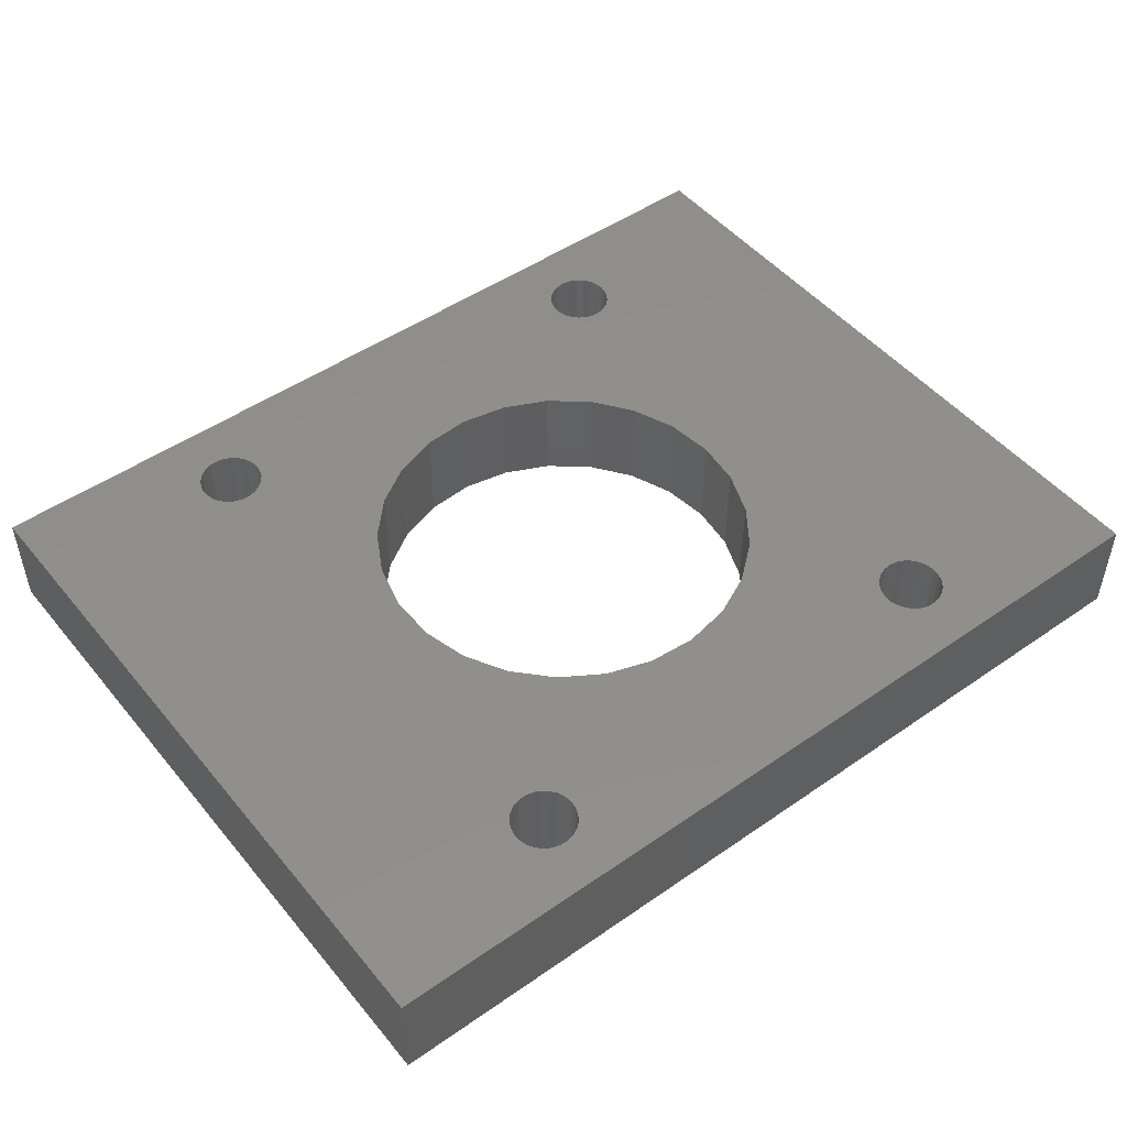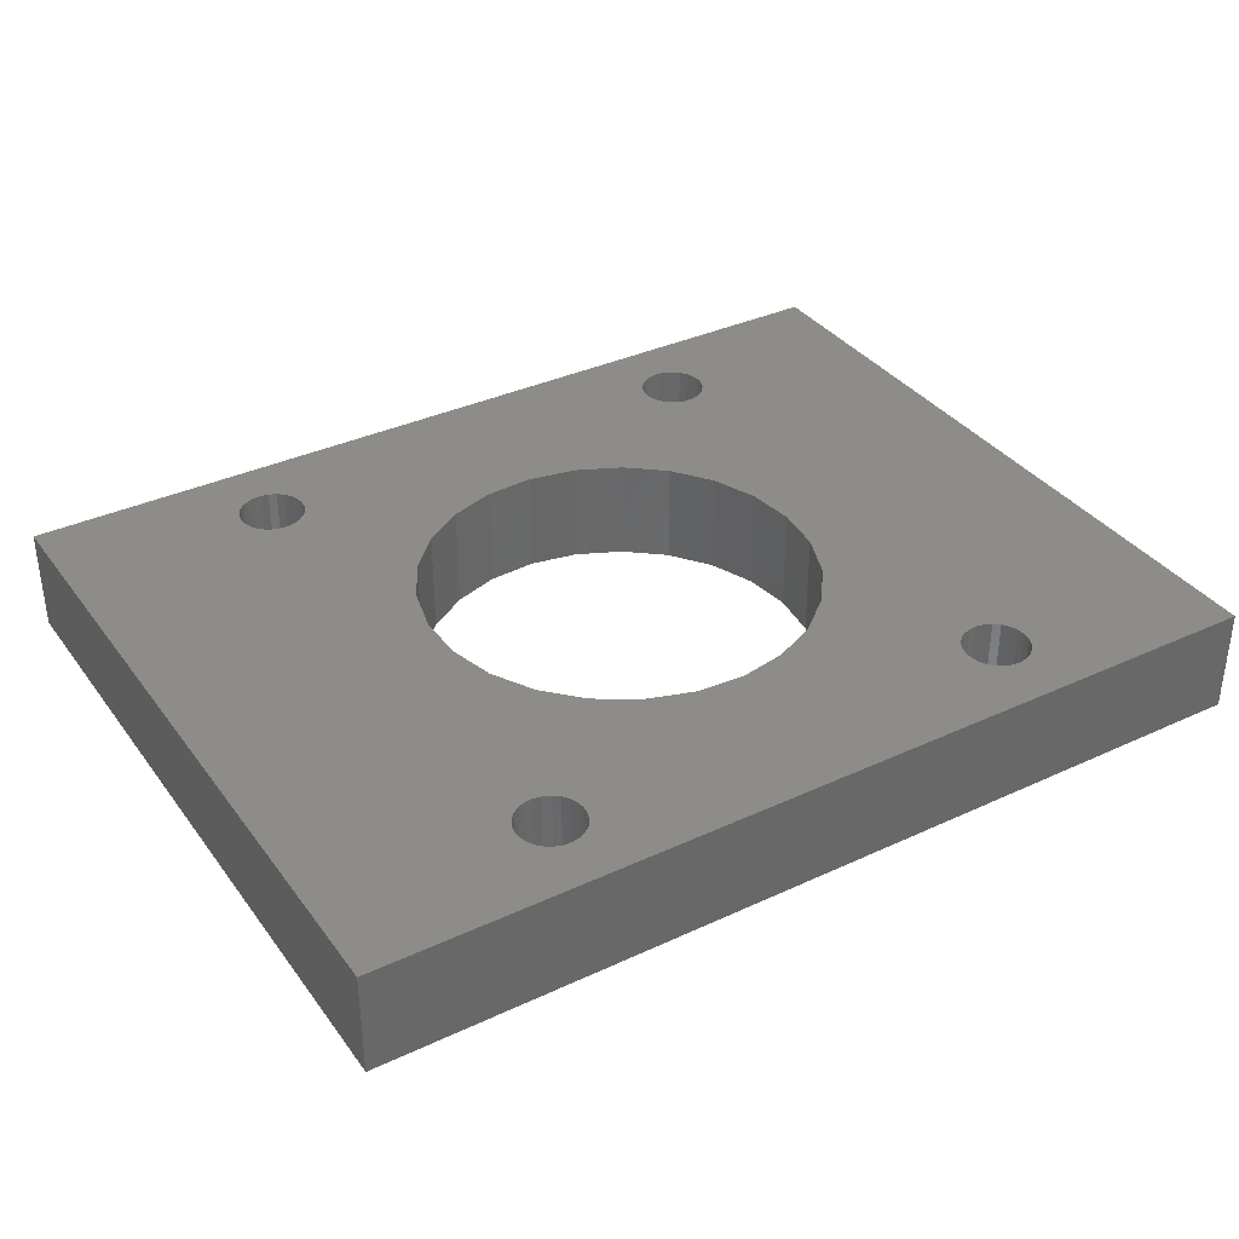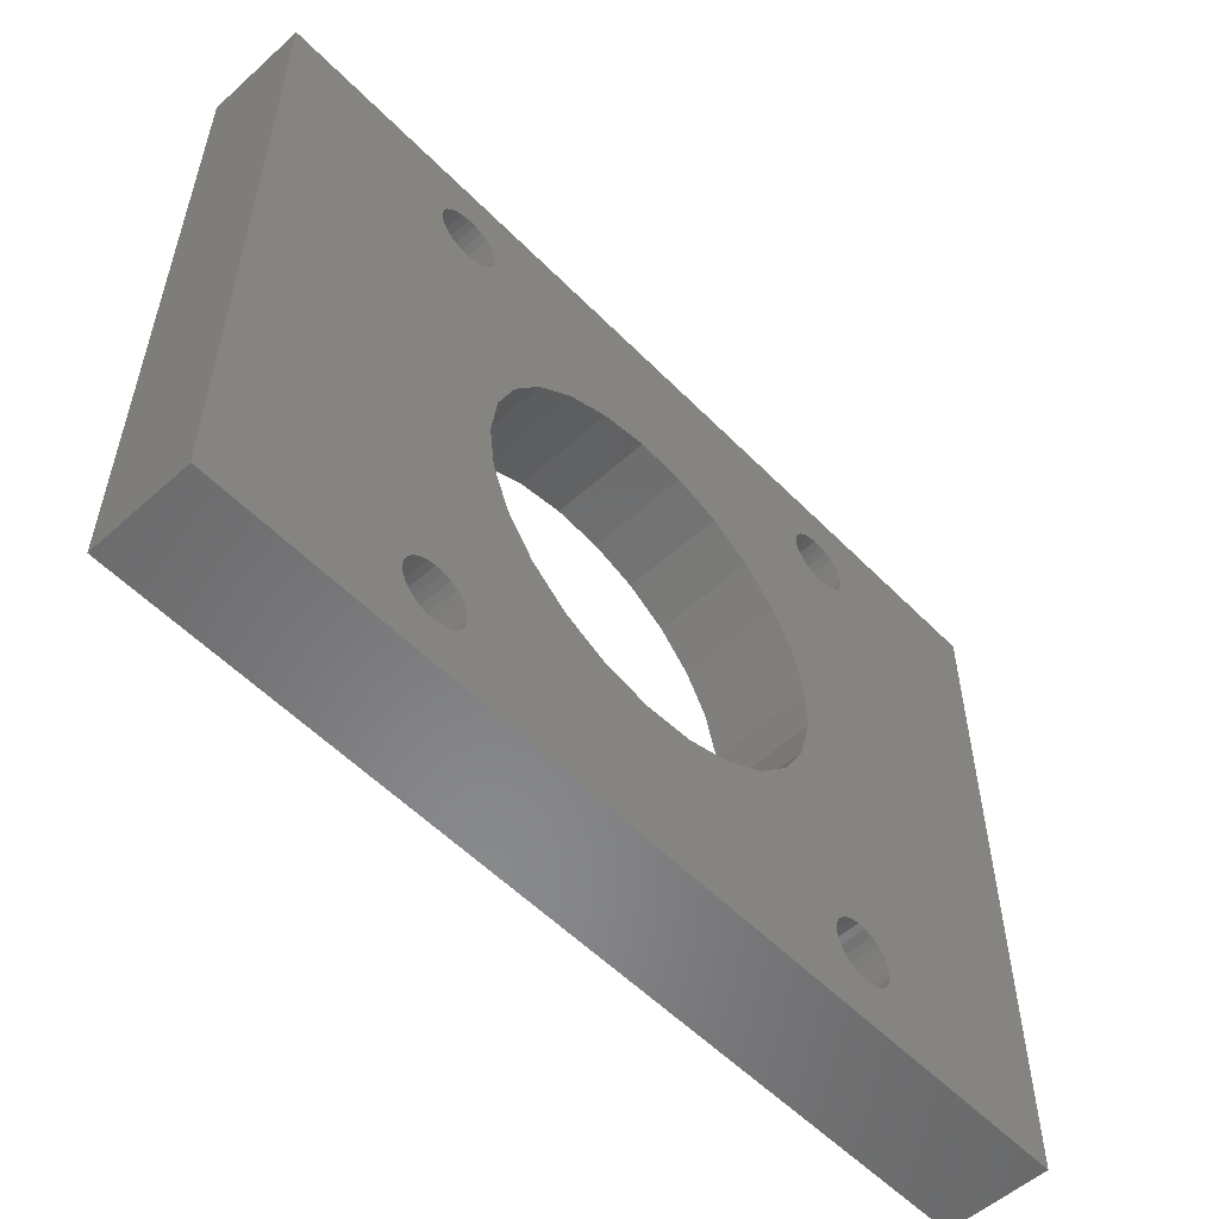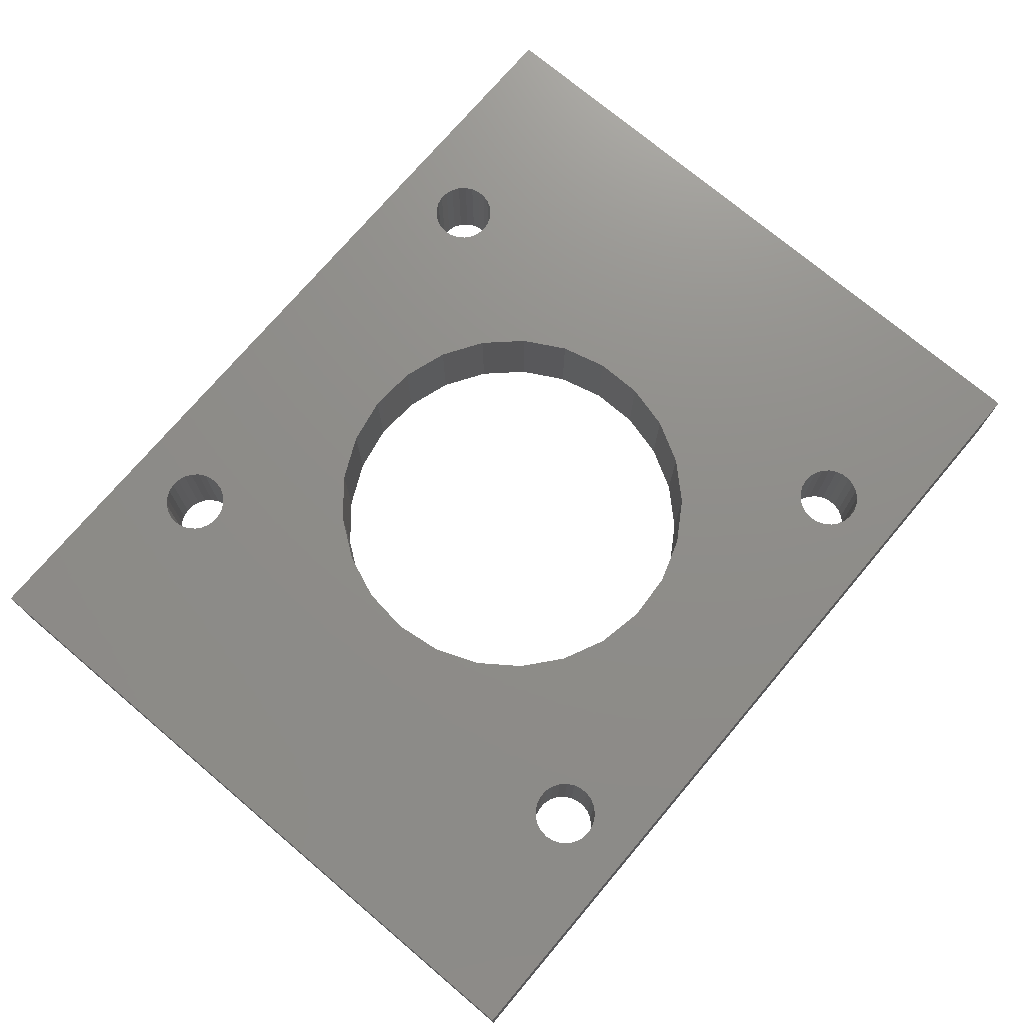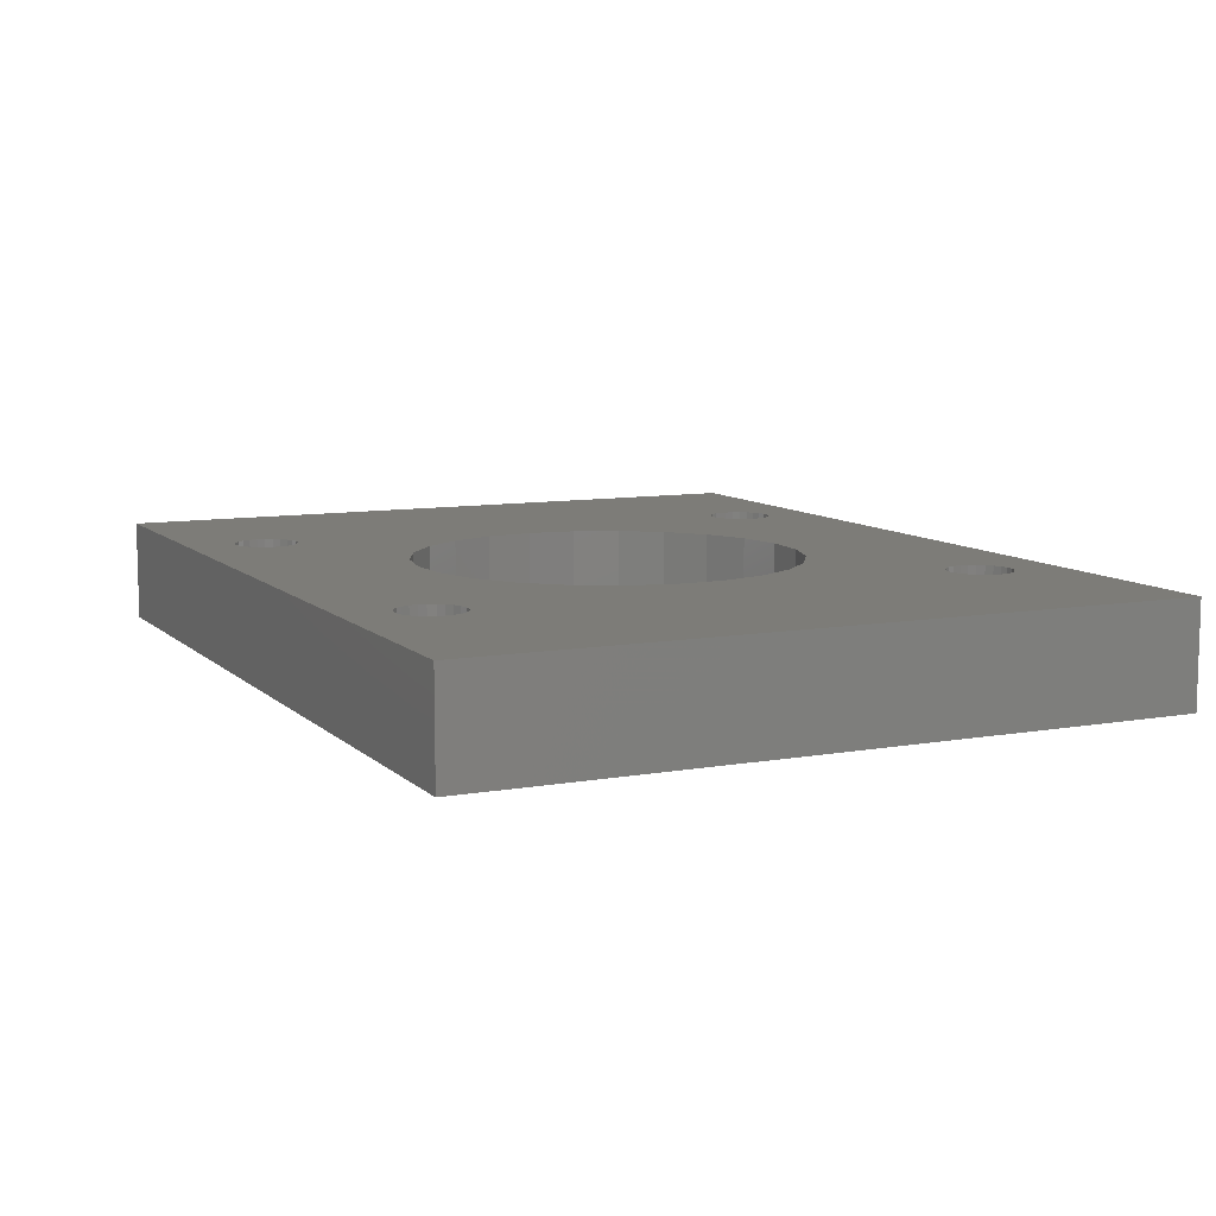
<metadata>
{"format":"stl","ext":"stl","renderer":"f3d","projection":"perspective","resolution":1024,"background":"white","views":[{"elev":48.8,"azim":-37.7,"up":"+Z"},{"elev":35.7,"azim":-31.5,"up":"+Z"},{"elev":-55.1,"azim":133.3,"up":"+Y"},{"elev":73.8,"azim":130.2,"up":"+Z"},{"elev":9.2,"azim":-115.3,"up":"+Z"}]}
</metadata>
<code>
# stl→obj: 258 verts, 532 faces
v -7 20 10
v -7 31 11.6
v -7 31 10
v -7 20 11.6
v -3.485 29.27 11.6
v -2.427 27.26 11.6
v -3.372 29.33 11.6
v -2.976 25.12 11.6
v -3.156 21.37 11.6
v -3.14 21.25 11.6
v -3.609 29.25 11.6
v -3.202 21.49 11.6
v -3.734 29.26 11.6
v -3.276 21.59 11.6
v -2.789 26.6 11.6
v -3.372 21.67 11.6
v -3.853 29.3 11.6
v -3.485 21.73 11.6
v -3.959 29.36 11.6
v -3.609 21.75 11.6
v -2.976 25.88 11.6
v -3.734 21.74 11.6
v -4.045 29.46 11.6
v -3.853 21.7 11.6
v -3.959 21.64 11.6
v -4.105 29.57 11.6
v -4.045 21.54 11.6
v -4.136 29.69 11.6
v 4.004 29.41 11.6
v 7 31 11.6
v 4.078 29.51 11.6
v 7 20 11.6
v 4.124 21.37 11.6
v 4.14 21.25 11.6
v 3 25.5 11.6
v 4.078 21.49 11.6
v 4.004 21.59 11.6
v 2.906 26.25 11.6
v 3.908 29.33 11.6
v 3.795 29.27 11.6
v 2.906 24.75 11.6
v 2.629 26.95 11.6
v 3.671 29.25 11.6
v 3.908 21.67 11.6
v 3.546 29.26 11.6
v 3.795 21.73 11.6
v 2.187 27.55 11.6
v 3.427 29.3 11.6
v 2.629 24.05 11.6
v 3.321 29.36 11.6
v 3.671 21.75 11.6
v 1.607 28.03 11.6
v 3.235 29.46 11.6
v 3.546 21.74 11.6
v 3.175 29.57 11.6
v 2.187 23.45 11.6
v 3.144 29.69 11.6
v 3.427 21.7 11.6
v 4.124 29.63 11.6
v 4.14 29.75 11.6
v 4.124 29.87 11.6
v 4.078 29.99 11.6
v 4.004 30.09 11.6
v 3.908 30.17 11.6
v 3.795 30.23 11.6
v 3.671 30.25 11.6
v 3.546 30.24 11.6
v 0.9271 28.35 11.6
v 3.144 29.81 11.6
v 3.321 21.64 11.6
v 1.607 22.97 11.6
v 3.175 29.93 11.6
v 0.1884 28.49 11.6
v 3.235 30.04 11.6
v -3.276 30.09 11.6
v 3.321 30.14 11.6
v -3.372 30.17 11.6
v 3.427 30.2 11.6
v -3.202 29.99 11.6
v -1.912 27.81 11.6
v -3.276 29.41 11.6
v -3.202 29.51 11.6
v -1.277 28.21 11.6
v -3.156 29.63 11.6
v -3.14 29.75 11.6
v -3.156 29.87 11.6
v -0.5621 28.45 11.6
v -3.485 30.23 11.6
v -3.609 30.25 11.6
v -4.136 29.81 11.6
v -4.105 21.43 11.6
v -4.136 21.31 11.6
v -4.105 29.93 11.6
v -4.045 30.04 11.6
v -3.959 30.14 11.6
v -3.853 30.2 11.6
v -3.734 30.24 11.6
v 4.124 21.13 11.6
v 4.078 21.01 11.6
v 4.004 20.91 11.6
v 3.908 20.83 11.6
v 3.795 20.77 11.6
v 3.671 20.75 11.6
v 3.546 20.76 11.6
v 3.235 21.54 11.6
v 3.175 21.43 11.6
v 3.144 21.31 11.6
v 0.9271 22.65 11.6
v 3.144 21.19 11.6
v 3.175 21.07 11.6
v 0.1884 22.51 11.6
v 3.235 20.96 11.6
v -3.276 20.91 11.6
v 3.321 20.86 11.6
v -3.202 21.01 11.6
v -0.5621 22.55 11.6
v -1.277 22.79 11.6
v -2.789 24.4 11.6
v -2.427 23.74 11.6
v -1.912 23.19 11.6
v -3.156 21.13 11.6
v -3.372 20.83 11.6
v 3.427 20.8 11.6
v -3.485 20.77 11.6
v -3.609 20.75 11.6
v -3.734 20.76 11.6
v -4.136 21.19 11.6
v -3.853 20.8 11.6
v -3.959 20.86 11.6
v -4.045 20.96 11.6
v -4.105 21.07 11.6
v 7 31 10
v 7 20 10
v -3.485 21.73 10
v -2.427 23.74 10
v -3.372 21.67 10
v -2.976 25.88 10
v -3.156 29.63 10
v -3.14 29.75 10
v -3.609 21.75 10
v -3.202 29.51 10
v -3.734 21.74 10
v -3.276 29.41 10
v -2.789 24.4 10
v -3.372 29.33 10
v -3.853 21.7 10
v -3.485 29.27 10
v -3.959 21.64 10
v -3.609 29.25 10
v -2.976 25.12 10
v -3.734 29.26 10
v -4.045 21.54 10
v -3.853 29.3 10
v -3.959 29.36 10
v -4.105 21.43 10
v -4.045 29.46 10
v -4.136 21.31 10
v 4.004 21.59 10
v 4.078 21.49 10
v 4.124 29.63 10
v 4.14 29.75 10
v 3 25.5 10
v 4.078 29.51 10
v 4.004 29.41 10
v 2.906 24.75 10
v 3.908 21.67 10
v 3.795 21.73 10
v 2.906 26.25 10
v 2.629 24.05 10
v 3.671 21.75 10
v 3.908 29.33 10
v 3.546 21.74 10
v 3.795 29.27 10
v 2.187 23.45 10
v 3.427 21.7 10
v 2.629 26.95 10
v 3.321 21.64 10
v 3.671 29.25 10
v 1.607 22.97 10
v 3.235 21.54 10
v 3.546 29.26 10
v 3.175 21.43 10
v 2.187 27.55 10
v 3.144 21.31 10
v 3.427 29.3 10
v 4.124 21.37 10
v 4.14 21.25 10
v 4.124 21.13 10
v 4.078 21.01 10
v 4.004 20.91 10
v 3.908 20.83 10
v 3.795 20.77 10
v 3.671 20.75 10
v 3.546 20.76 10
v 0.9271 22.65 10
v 3.144 21.19 10
v 3.321 29.36 10
v 1.607 28.03 10
v 3.175 21.07 10
v 0.1884 22.51 10
v 3.235 20.96 10
v -3.276 20.91 10
v 3.321 20.86 10
v -3.372 20.83 10
v 3.427 20.8 10
v -3.202 21.01 10
v -1.912 23.19 10
v -3.276 21.59 10
v -3.202 21.49 10
v -1.277 22.79 10
v -3.156 21.37 10
v -3.14 21.25 10
v -3.156 21.13 10
v -0.5621 22.55 10
v -3.485 20.77 10
v -3.609 20.75 10
v -4.136 21.19 10
v -4.105 29.57 10
v -4.136 29.69 10
v -4.105 21.07 10
v -4.045 20.96 10
v -3.959 20.86 10
v -3.853 20.8 10
v -3.734 20.76 10
v 4.124 29.87 10
v 4.078 29.99 10
v 4.004 30.09 10
v 3.908 30.17 10
v 3.795 30.23 10
v 3.671 30.25 10
v 3.546 30.24 10
v 3.235 29.46 10
v 3.175 29.57 10
v 3.144 29.69 10
v 0.9271 28.35 10
v 3.144 29.81 10
v 3.175 29.93 10
v 0.1884 28.49 10
v 3.235 30.04 10
v -3.276 30.09 10
v 3.321 30.14 10
v -3.202 29.99 10
v -0.5621 28.45 10
v -1.277 28.21 10
v -2.789 26.6 10
v -2.427 27.26 10
v -1.912 27.81 10
v -3.156 29.87 10
v -3.372 30.17 10
v 3.427 30.2 10
v -3.485 30.23 10
v -3.609 30.25 10
v -3.734 30.24 10
v -4.136 29.81 10
v -3.853 30.2 10
v -3.959 30.14 10
v -4.045 30.04 10
v -4.105 29.93 10
f 1 2 3
f 2 1 4
f 5 6 7
f 8 9 10
f 11 6 5
f 8 12 9
f 13 6 11
f 8 14 12
f 6 13 15
f 8 16 14
f 17 15 13
f 8 18 16
f 19 15 17
f 8 20 18
f 15 19 21
f 8 22 20
f 23 21 19
f 8 24 22
f 2 21 23
f 8 25 24
f 21 2 8
f 4 8 2
f 2 23 26
f 27 8 4
f 2 26 28
f 8 27 25
f 29 30 31
f 32 33 34
f 30 35 32
f 32 36 33
f 30 29 35
f 37 32 35
f 38 29 39
f 32 37 36
f 38 39 40
f 41 37 35
f 42 40 43
f 37 41 44
f 42 43 45
f 44 41 46
f 47 45 48
f 49 46 41
f 47 48 50
f 46 49 51
f 52 50 53
f 51 49 54
f 52 53 55
f 56 54 49
f 52 55 57
f 54 56 58
f 59 30 60
f 30 61 60
f 30 62 61
f 30 63 62
f 30 64 63
f 30 65 64
f 30 66 65
f 30 67 66
f 68 57 69
f 58 56 70
f 71 70 56
f 29 38 35
f 40 42 38
f 45 47 42
f 68 69 72
f 50 52 47
f 73 72 74
f 57 68 52
f 75 74 76
f 72 73 68
f 77 76 78
f 74 75 73
f 79 73 75
f 7 80 81
f 81 80 82
f 83 82 80
f 82 83 84
f 84 83 85
f 86 87 79
f 88 78 67
f 89 67 30
f 87 85 83
f 85 87 86
f 73 79 87
f 76 77 75
f 78 88 77
f 67 89 88
f 2 89 30
f 2 28 90
f 27 4 91
f 91 4 92
f 93 2 90
f 94 2 93
f 95 2 94
f 96 2 95
f 97 2 96
f 89 2 97
f 31 30 59
f 98 32 34
f 99 32 98
f 100 32 99
f 101 32 100
f 102 32 101
f 103 32 102
f 104 32 103
f 70 71 105
f 105 71 106
f 106 71 107
f 108 107 71
f 107 108 109
f 109 108 110
f 111 110 108
f 110 111 112
f 113 112 111
f 112 113 114
f 115 111 116
f 10 116 117
f 80 7 6
f 10 118 8
f 10 119 118
f 10 120 119
f 10 117 120
f 116 10 121
f 116 121 115
f 111 115 113
f 122 114 113
f 114 122 123
f 124 123 122
f 123 124 104
f 125 104 124
f 104 125 32
f 4 125 126
f 92 4 127
f 125 4 32
f 128 4 126
f 129 4 128
f 130 4 129
f 131 4 130
f 127 4 131
f 32 132 30
f 132 32 133
f 132 2 30
f 2 132 3
f 134 135 136
f 137 138 139
f 140 135 134
f 137 141 138
f 142 135 140
f 137 143 141
f 135 142 144
f 137 145 143
f 146 144 142
f 137 147 145
f 148 144 146
f 137 149 147
f 144 148 150
f 137 151 149
f 152 150 148
f 137 153 151
f 1 150 152
f 137 154 153
f 150 1 137
f 3 137 1
f 1 152 155
f 156 137 3
f 1 155 157
f 137 156 154
f 158 133 159
f 132 160 161
f 133 162 132
f 132 163 160
f 133 158 162
f 164 132 162
f 165 158 166
f 132 164 163
f 165 166 167
f 168 164 162
f 169 167 170
f 164 168 171
f 169 170 172
f 171 168 173
f 174 172 175
f 176 173 168
f 174 175 177
f 173 176 178
f 179 177 180
f 178 176 181
f 179 180 182
f 183 181 176
f 179 182 184
f 181 183 185
f 186 133 187
f 133 188 187
f 133 189 188
f 133 190 189
f 133 191 190
f 133 192 191
f 133 193 192
f 133 194 193
f 195 184 196
f 185 183 197
f 198 197 183
f 158 165 162
f 167 169 165
f 172 174 169
f 195 196 199
f 177 179 174
f 200 199 201
f 184 195 179
f 202 201 203
f 199 200 195
f 204 203 205
f 201 202 200
f 206 200 202
f 136 207 208
f 208 207 209
f 210 209 207
f 209 210 211
f 211 210 212
f 213 214 206
f 215 205 194
f 216 194 133
f 214 212 210
f 212 214 213
f 200 206 214
f 203 204 202
f 205 215 204
f 194 216 215
f 1 216 133
f 1 157 217
f 156 3 218
f 218 3 219
f 220 1 217
f 221 1 220
f 222 1 221
f 223 1 222
f 224 1 223
f 216 1 224
f 159 133 186
f 225 132 161
f 226 132 225
f 227 132 226
f 228 132 227
f 229 132 228
f 230 132 229
f 231 132 230
f 197 198 232
f 232 198 233
f 233 198 234
f 235 234 198
f 234 235 236
f 236 235 237
f 238 237 235
f 237 238 239
f 240 239 238
f 239 240 241
f 242 238 243
f 139 243 244
f 207 136 135
f 139 245 137
f 139 246 245
f 139 247 246
f 139 244 247
f 243 139 248
f 243 248 242
f 238 242 240
f 249 241 240
f 241 249 250
f 251 250 249
f 250 251 231
f 252 231 251
f 231 252 132
f 3 252 253
f 219 3 254
f 252 3 132
f 255 3 253
f 256 3 255
f 257 3 256
f 258 3 257
f 254 3 258
f 1 32 4
f 32 1 133
f 187 33 186
f 33 187 34
f 109 184 107
f 184 109 196
f 172 51 54
f 51 172 170
f 192 103 102
f 103 192 193
f 166 37 44
f 37 166 158
f 167 44 46
f 44 167 166
f 105 177 70
f 177 105 180
f 106 180 105
f 180 106 182
f 177 58 70
f 58 177 175
f 159 37 158
f 37 159 36
f 186 36 159
f 36 186 33
f 170 46 51
f 46 170 167
f 107 182 106
f 182 107 184
f 175 54 58
f 54 175 172
f 188 34 187
f 34 188 98
f 190 99 189
f 99 190 100
f 189 98 188
f 98 189 99
f 112 199 110
f 199 112 201
f 110 196 109
f 196 110 199
f 114 201 112
f 201 114 203
f 193 104 103
f 104 193 194
f 205 114 123
f 114 205 203
f 194 123 104
f 123 194 205
f 190 101 100
f 101 190 191
f 191 102 101
f 102 191 192
f 161 61 225
f 61 161 60
f 57 236 69
f 236 57 234
f 231 66 67
f 66 231 230
f 173 43 40
f 43 173 178
f 228 63 64
f 63 228 227
f 229 64 65
f 64 229 228
f 74 241 76
f 241 74 239
f 72 239 74
f 239 72 237
f 241 78 76
f 78 241 250
f 226 63 227
f 63 226 62
f 225 62 226
f 62 225 61
f 230 65 66
f 65 230 229
f 69 237 72
f 237 69 236
f 250 67 78
f 67 250 231
f 164 31 163
f 31 164 29
f 163 59 160
f 59 163 31
f 185 50 48
f 50 185 197
f 53 233 55
f 233 53 232
f 55 234 57
f 234 55 233
f 50 232 53
f 232 50 197
f 171 40 39
f 40 171 173
f 160 60 161
f 60 160 59
f 178 45 43
f 45 178 181
f 164 39 29
f 39 164 171
f 181 48 45
f 48 181 185
f 212 9 211
f 9 212 10
f 127 157 92
f 157 127 217
f 142 20 22
f 20 142 140
f 215 125 124
f 125 215 216
f 136 14 16
f 14 136 208
f 211 12 209
f 12 211 9
f 134 16 18
f 16 134 136
f 27 148 25
f 148 27 152
f 91 152 27
f 152 91 155
f 148 24 25
f 24 148 146
f 209 14 208
f 14 209 12
f 140 18 20
f 18 140 134
f 92 155 91
f 155 92 157
f 146 22 24
f 22 146 142
f 202 115 206
f 115 202 113
f 206 121 213
f 121 206 115
f 130 220 131
f 220 130 221
f 131 217 127
f 217 131 220
f 129 221 130
f 221 129 222
f 213 10 212
f 10 213 121
f 216 126 125
f 126 216 224
f 223 129 128
f 129 223 222
f 224 128 126
f 128 224 223
f 202 122 113
f 122 202 204
f 204 124 122
f 124 204 215
f 139 86 248
f 86 139 85
f 28 254 90
f 254 28 219
f 253 89 97
f 89 253 252
f 147 11 5
f 11 147 149
f 249 75 77
f 75 249 240
f 248 79 242
f 79 248 86
f 251 77 88
f 77 251 249
f 94 256 95
f 256 94 257
f 93 257 94
f 257 93 258
f 256 96 95
f 96 256 255
f 242 75 240
f 75 242 79
f 252 88 89
f 88 252 251
f 90 258 93
f 258 90 254
f 255 97 96
f 97 255 253
f 138 85 139
f 85 138 84
f 143 82 141
f 82 143 81
f 141 84 138
f 84 141 82
f 23 218 26
f 218 23 156
f 26 219 28
f 219 26 218
f 19 156 23
f 156 19 154
f 149 13 11
f 13 149 151
f 153 19 17
f 19 153 154
f 151 17 13
f 17 151 153
f 143 7 81
f 7 143 145
f 145 5 7
f 5 145 147
f 162 38 168
f 38 162 35
f 8 137 21
f 137 8 150
f 243 73 87
f 73 243 238
f 195 111 108
f 111 195 200
f 198 47 52
f 47 198 183
f 168 42 176
f 42 168 38
f 235 52 68
f 52 235 198
f 6 247 80
f 247 6 246
f 247 83 80
f 83 247 244
f 176 47 183
f 47 176 42
f 238 68 73
f 68 238 235
f 15 246 6
f 246 15 245
f 21 245 15
f 245 21 137
f 244 87 83
f 87 244 243
f 165 35 162
f 35 165 41
f 174 49 169
f 49 174 56
f 169 41 165
f 41 169 49
f 120 135 119
f 135 120 207
f 118 150 8
f 150 118 144
f 210 120 117
f 120 210 207
f 200 116 111
f 116 200 214
f 119 144 118
f 144 119 135
f 174 71 56
f 71 174 179
f 179 108 71
f 108 179 195
f 214 117 116
f 117 214 210

</code>
